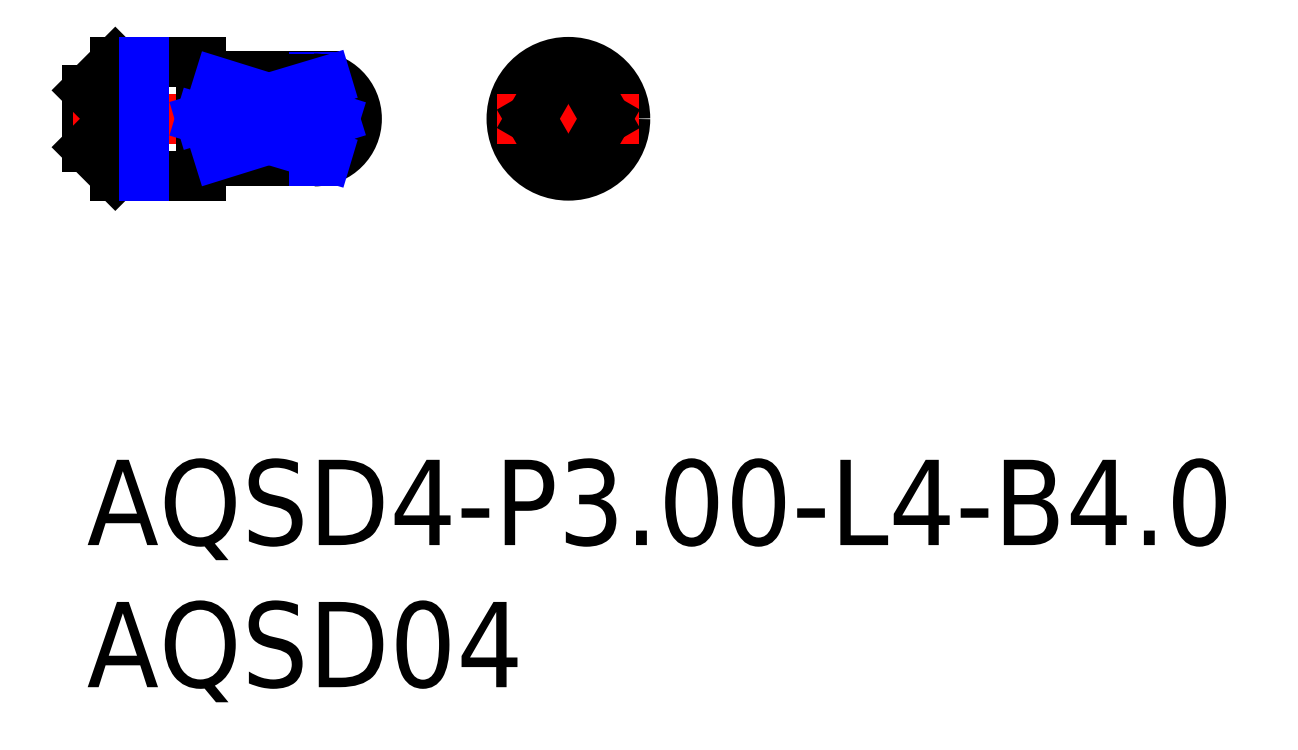
<metadata>
{"format":"dxf","ext":"dxf","renderer":"ezdxf+matplotlib","layout":"modelspace","background":"white","min_lineweight":24,"dpi":150}
</metadata>
<code>
0
SECTION
2
ENTITIES
0
INSERT
8
MSM_CONTINUOUS
2
*U18
10
0
20
0
30
0
0
INSERT
8
MSM_CONTINUOUS
2
*U19
10
0
20
0
30
0
0
LINE
8
MSM_CONTINUOUS
10
0
20
13
30
0
11
0
21
11
31
0
0
LINE
8
MSM_CENTER
10
10
20
12
30
0
11
-0.5
21
12
31
0
0
LINE
8
MSM_CONTINUOUS
10
1
20
14
30
0
11
4
21
14
31
0
0
LINE
8
MSM_CONTINUOUS
10
1
20
10
30
0
11
4
21
10
31
0
0
LINE
8
MSM_CONTINUOUS
10
4
20
10
30
0
11
4
21
14
31
0
0
LINE
8
MSM_CONTINUOUS
10
5
20
13.5
30
0
11
8
21
13.5
31
0
0
LINE
8
MSM_CONTINUOUS
10
1
20
14
30
0
11
1
21
10
31
0
0
LINE
8
MSM_CENTER
10
16.94
20
14.5
30
0
11
16.94
21
9.5
31
0
0
CIRCLE
8
MSM_CONTINUOUS
10
16.94
20
12
30
0
40
2
0
ARC
8
MSM_CONTINUOUS
10
16.94
20
12
30
0
40
1.5
50
250.5
51
289.5
0
LINE
8
MSM_CENTER
10
14.44
20
12
30
0
11
19.44
21
12
31
0
0
LINE
8
MSM_CONTINUOUS
10
5
20
10.5
30
0
11
8
21
10.5
31
0
0
ARC
8
MSM_CONTINUOUS
10
8
20
12
30
0
40
1.5
50
270
51
90
0
LINE
8
MSM_CONTINUOUS
10
1
20
14
30
0
11
0
21
13
31
0
0
LINE
8
MSM_CONTINUOUS
10
0
20
11
30
0
11
1
21
10
31
0
0
ARC
8
MSM_CONTINUOUS
10
4.2
20
13.6
30
0
40
0.2
50
180
51
270
0
LINE
8
MSM_NARROW
10
2
20
14
30
0
11
2
21
10
31
0
0
LINE
8
MSM_CONTINUOUS
10
15.63
20
12
30
0
11
16.44
21
13.41
31
0
0
LINE
8
MSM_CONTINUOUS
10
18.26
20
12
30
0
11
17.44
21
13.41
31
0
0
LINE
8
MSM_CONTINUOUS
10
16.44
20
10.59
30
0
11
15.63
21
12
31
0
0
LINE
8
MSM_CONTINUOUS
10
18.26
20
12
30
0
11
17.44
21
10.59
31
0
0
LINE
8
MSM_CONTINUOUS
10
4.2
20
13.4
30
0
11
4.827
21
13.4
31
0
0
ARC
8
MSM_CONTINUOUS
10
4.827
20
13.6
30
0
40
0.2
50
270
51
330
0
ARC
8
MSM_CONTINUOUS
10
4.2
20
10.4
30
0
40
0.2
50
90
51
180
0
ARC
8
MSM_CONTINUOUS
10
4.827
20
10.4
30
0
40
0.2
50
30
51
90
0
LINE
8
MSM_CONTINUOUS
10
4.2
20
10.6
30
0
11
4.827
21
10.6
31
0
0
ARC
8
MSM_CONTINUOUS
10
16.94
20
12
30
0
40
1.5
50
70.53
51
109.5
0
LINE
8
MSM_NARROW
10
8
20
13.47
30
0
11
8
21
13.41
31
0
0
ARC
8
MSM_CONTINUOUS
10
8.033
20
12.43
30
0
40
0.9891
50
36.55
51
91.93
0
ARC
8
MSM_CONTINUOUS
10
8.228
20
12.57
30
0
40
0.7467
50
323.5
51
36.55
0
ARC
8
MSM_CONTINUOUS
10
8.033
20
12.71
30
0
40
0.9891
50
313.8
51
323.5
0
LINE
8
MSM_CONTINUOUS
10
8
20
13.41
30
0
11
4.994
21
13.41
31
0
0
ARC
8
MSM_CONTINUOUS
10
8.228
20
11.43
30
0
40
0.7467
50
323.5
51
36.55
0
ARC
8
MSM_CONTINUOUS
10
8.033
20
11.57
30
0
40
0.9891
50
268.1
51
323.5
0
LINE
8
MSM_CONTINUOUS
10
8
20
10.59
30
0
11
4.994
21
10.59
31
0
0
ARC
8
MSM_CONTINUOUS
10
8.033
20
11.29
30
0
40
0.9891
50
36.55
51
46.25
0
LINE
8
MSM_CONTINUOUS
10
8.717
20
12
30
0
11
4
21
12
31
0
0
ARC
8
MSM_CONTINUOUS
10
4.81
20
13.46
30
0
40
0.1905
50
275.1
51
345
0
LINE
8
MSM_CONTINUOUS
10
4.827
20
13.27
30
0
11
4.2
21
13.27
31
0
0
ARC
8
MSM_CONTINUOUS
10
4.26
20
13.53
30
0
40
0.2677
50
194.1
51
257.1
0
LINE
8
MSM_CONTINUOUS
10
4.827
20
10.73
30
0
11
4.2
21
10.73
31
0
0
ARC
8
MSM_CONTINUOUS
10
4.81
20
10.54
30
0
40
0.1905
50
14.97
51
84.94
0
ARC
8
MSM_CONTINUOUS
10
4.26
20
10.47
30
0
40
0.2677
50
102.9
51
165.9
0
LINE
8
MSM_NARROW
10
4.628
20
13.27
30
0
11
8.717
21
12
31
0
0
LINE
8
MSM_NARROW
10
4.628
20
10.73
30
0
11
8.717
21
12
31
0
0
LINE
8
MSM_NARROW
10
4
20
12
30
0
11
8.435
21
13.33
31
0
0
LINE
8
MSM_NARROW
10
4
20
12
30
0
11
8.435
21
10.67
31
0
0
LINE
8
MSM_NARROW
10
8
20
10.53
30
0
11
8
21
10.59
31
0
0
VIEWPORT
8
0
10
143.6
20
100.1
30
0
40
556.5
41
222.2
68
     1
69
     1
0
VIEWPORT
8
MSM_CONTINUOUS
10
143.6
20
100.1
30
0
40
229.8
41
160.2
68
     2
69
     2
0
ENDSEC
0
EOF

</code>
